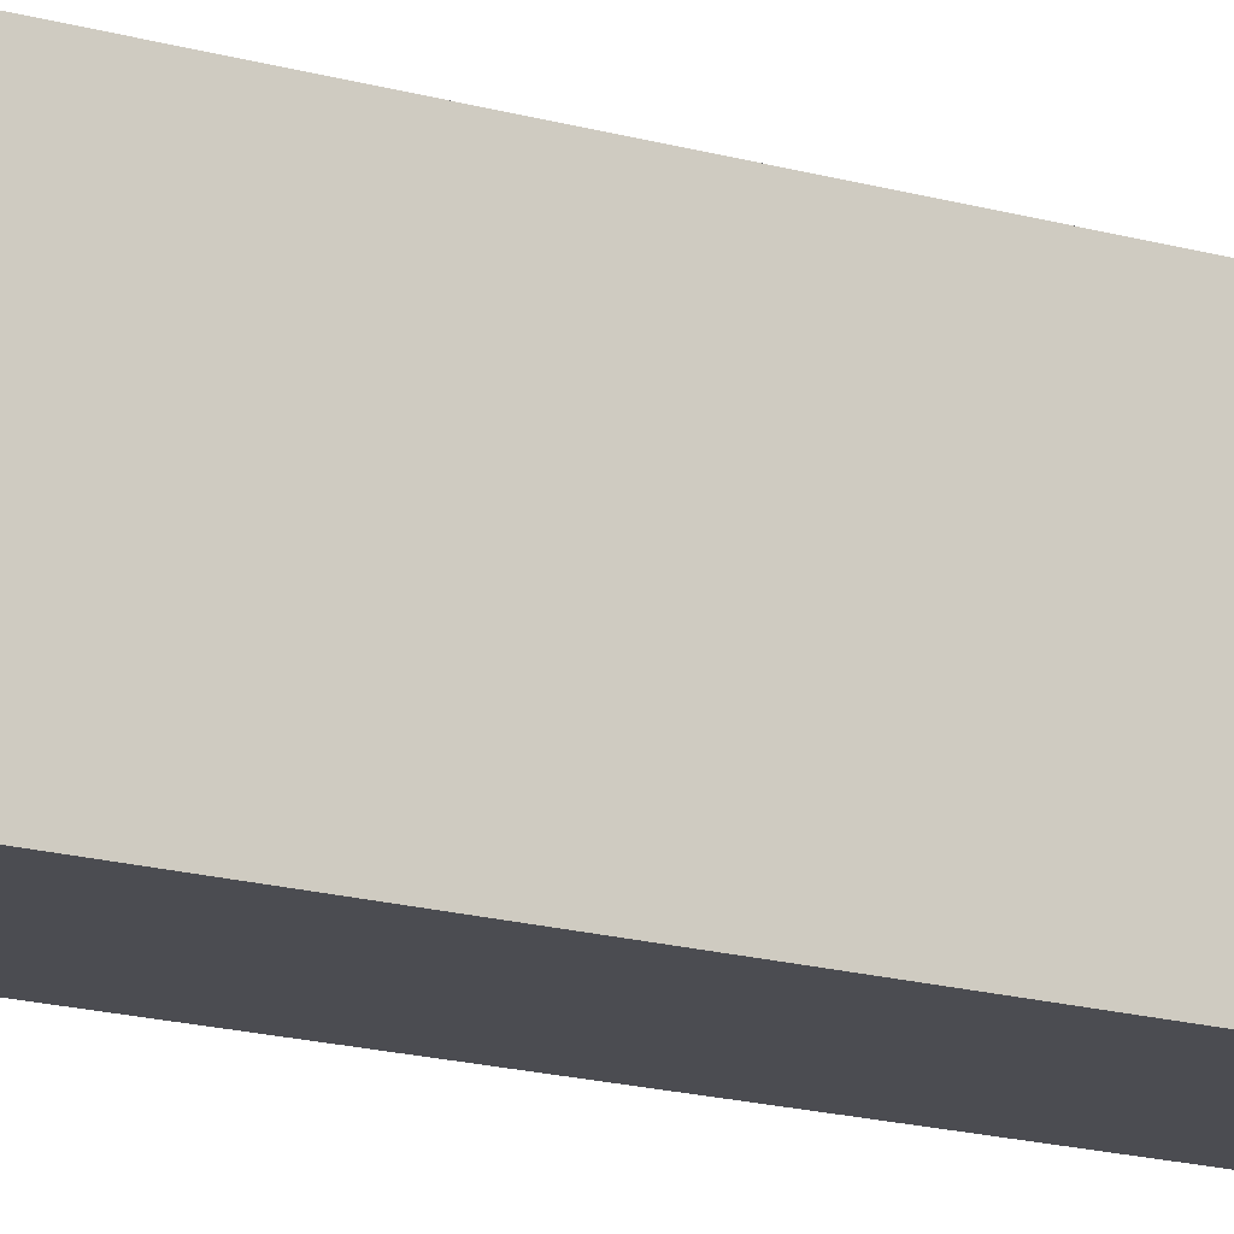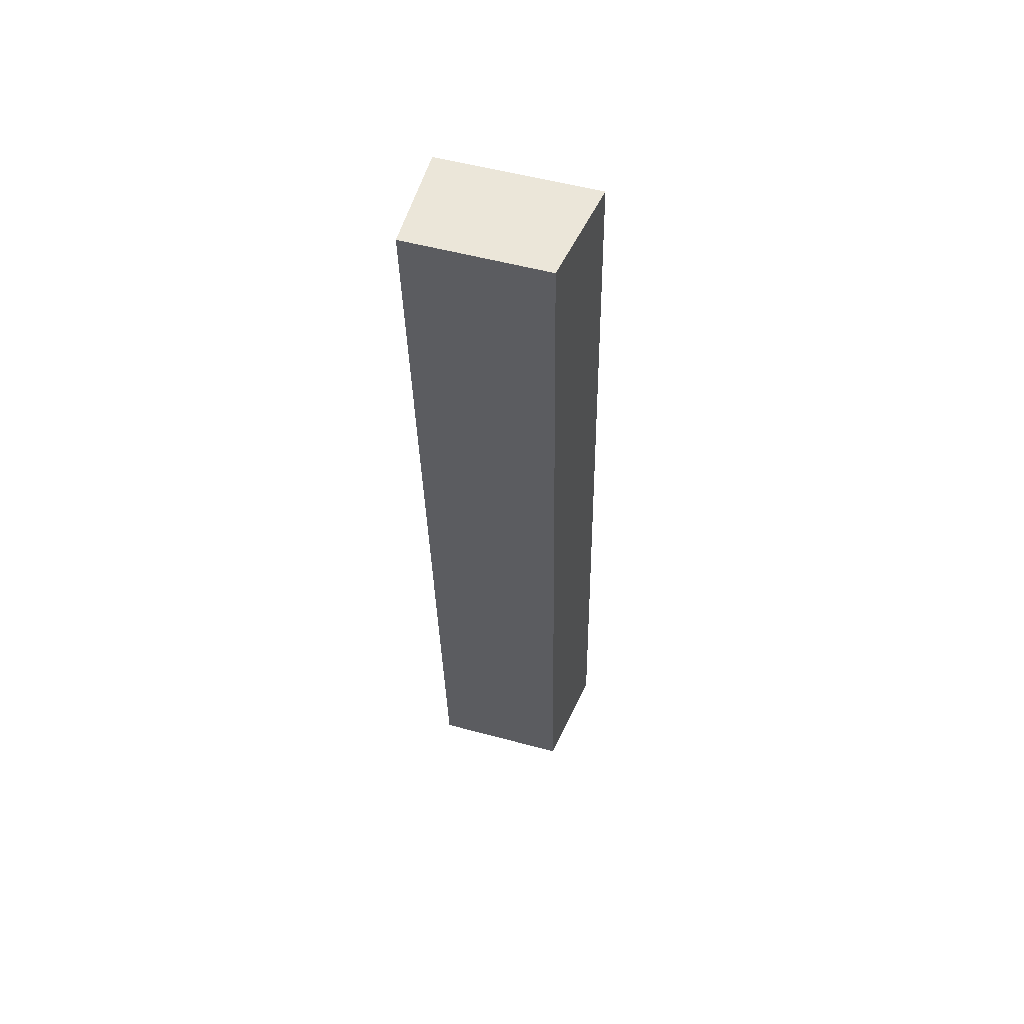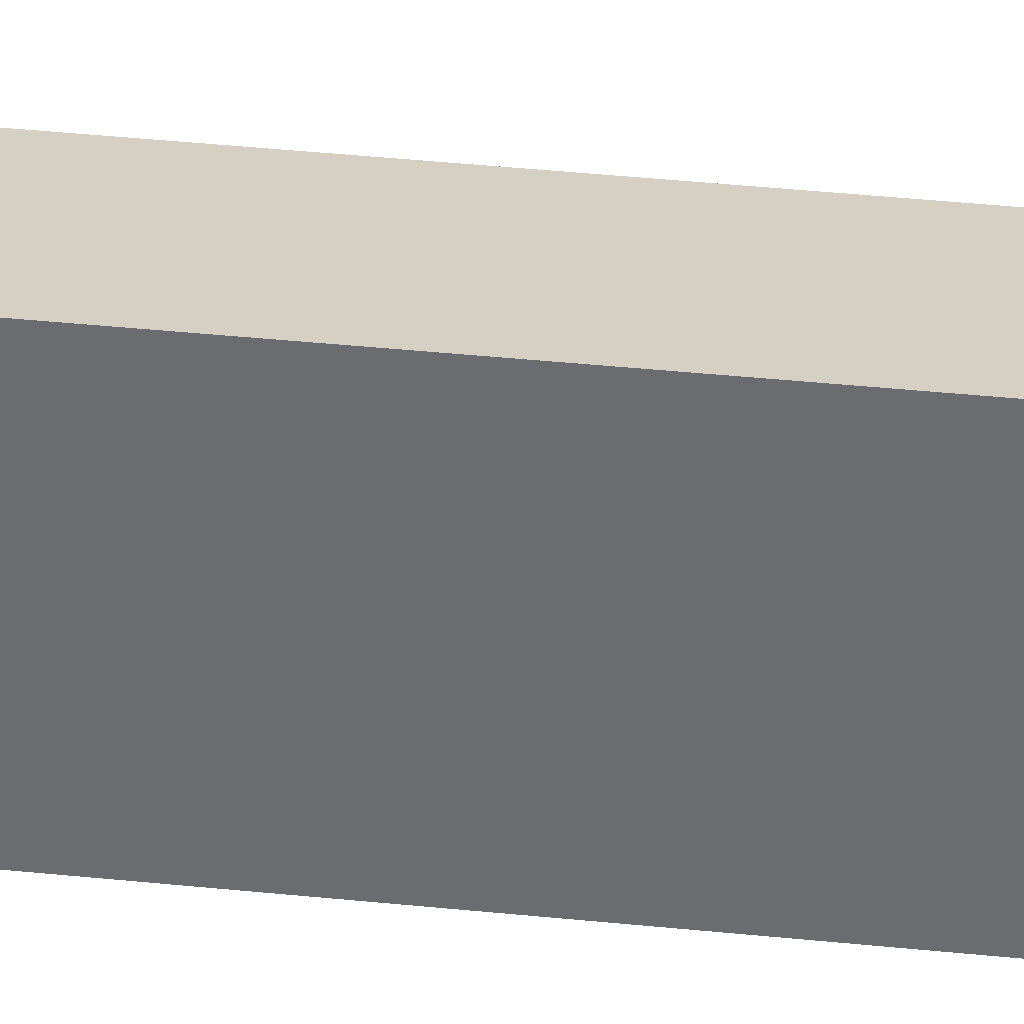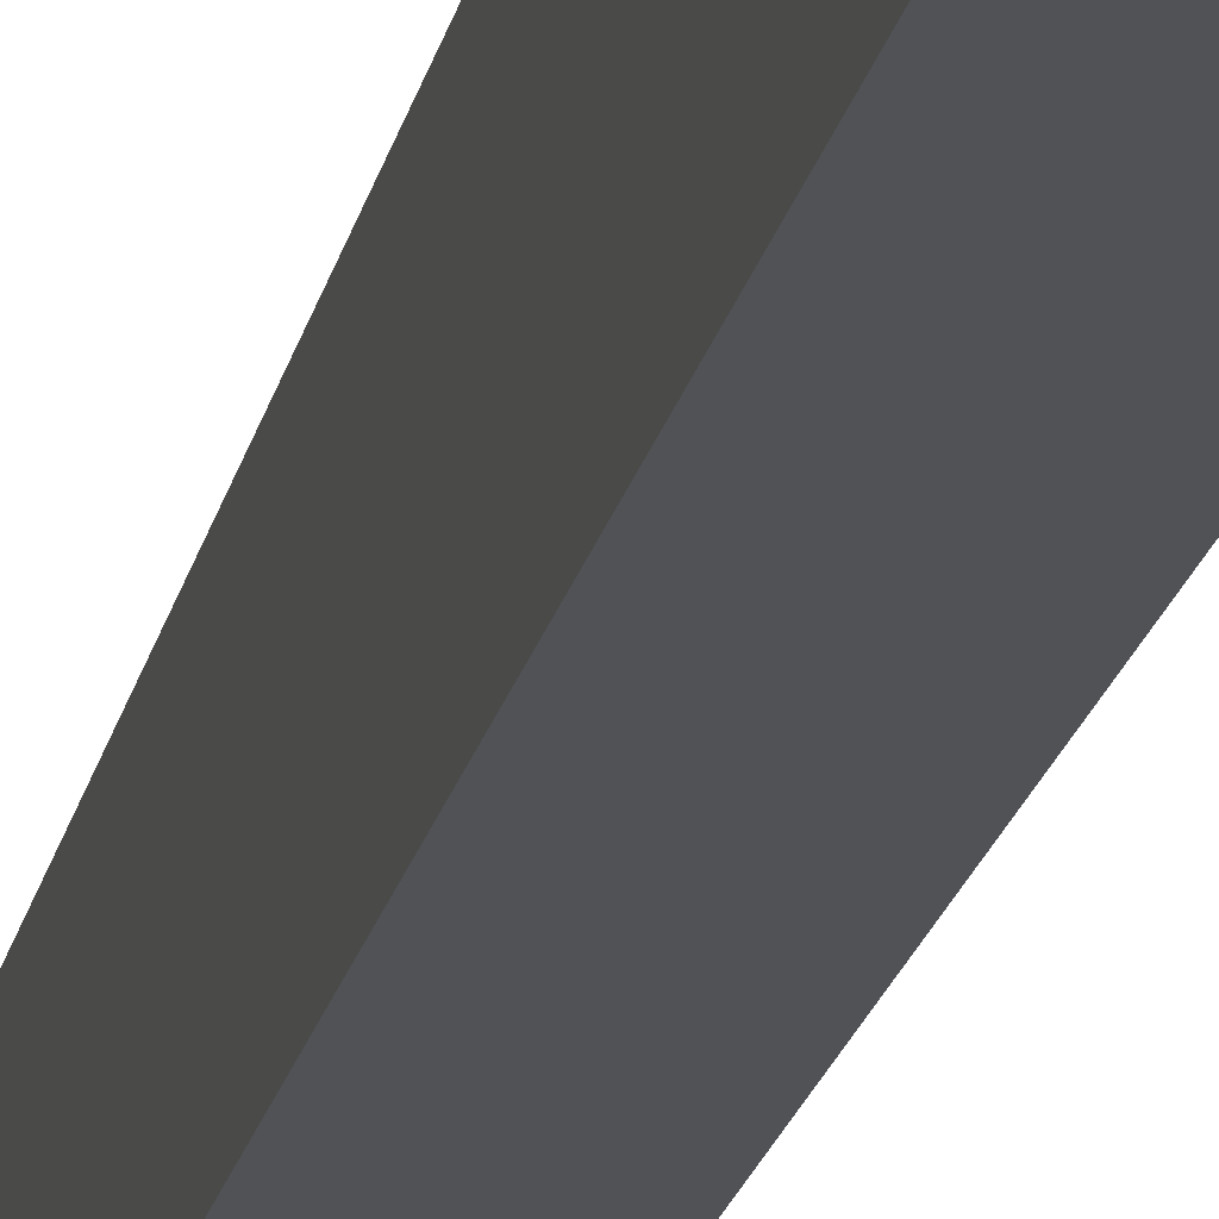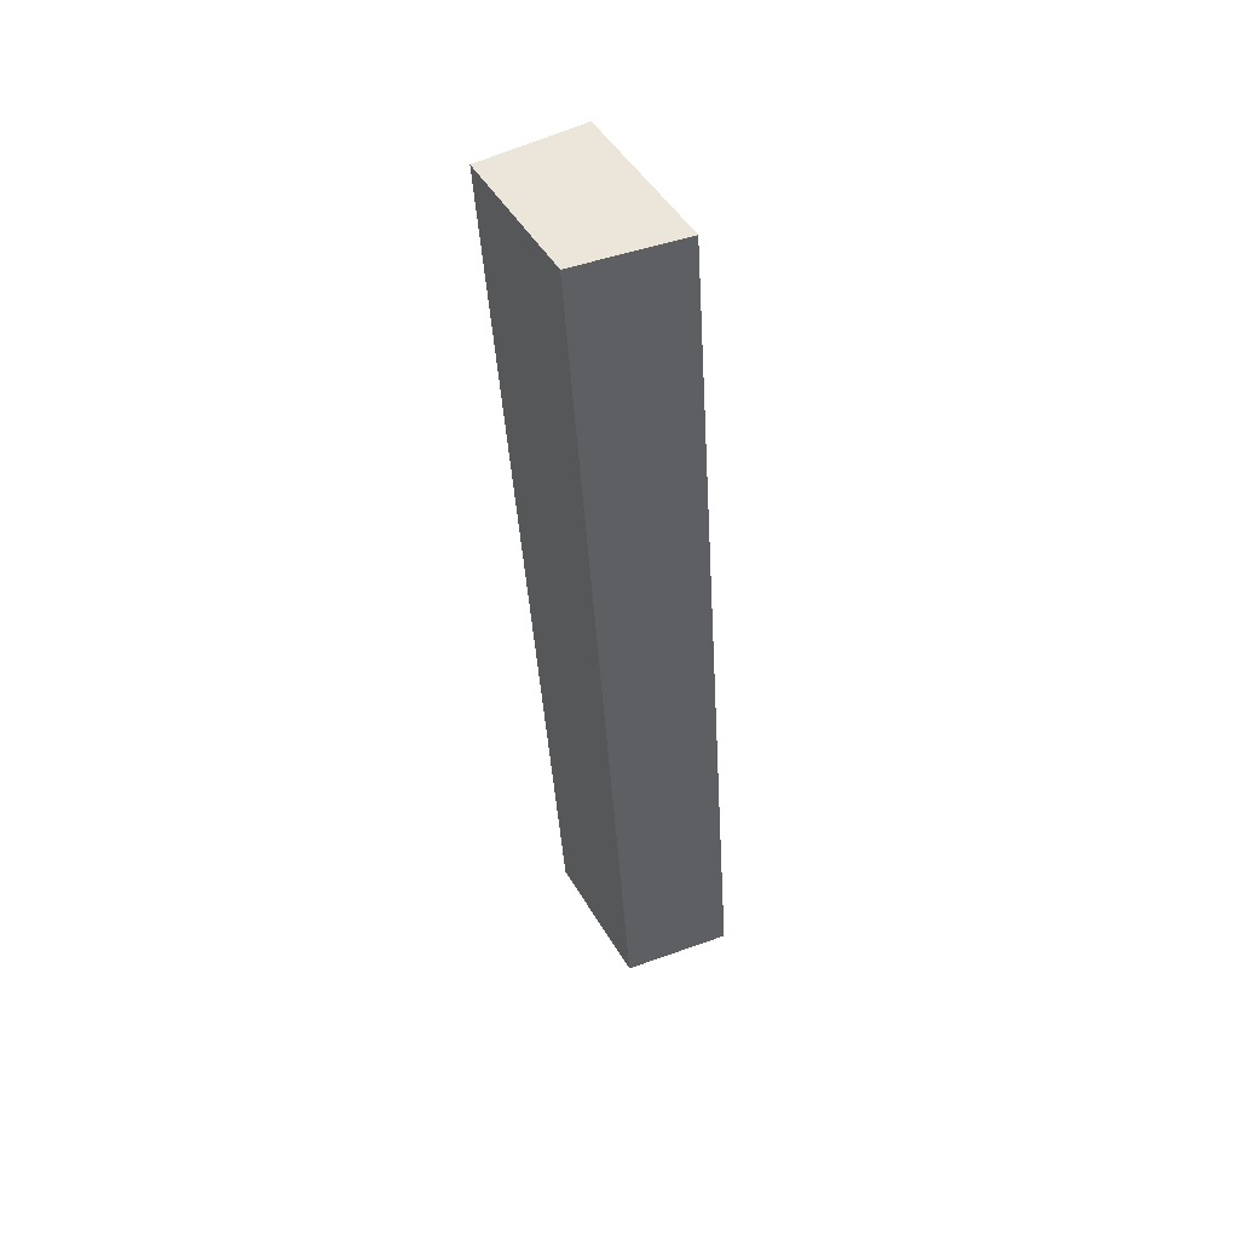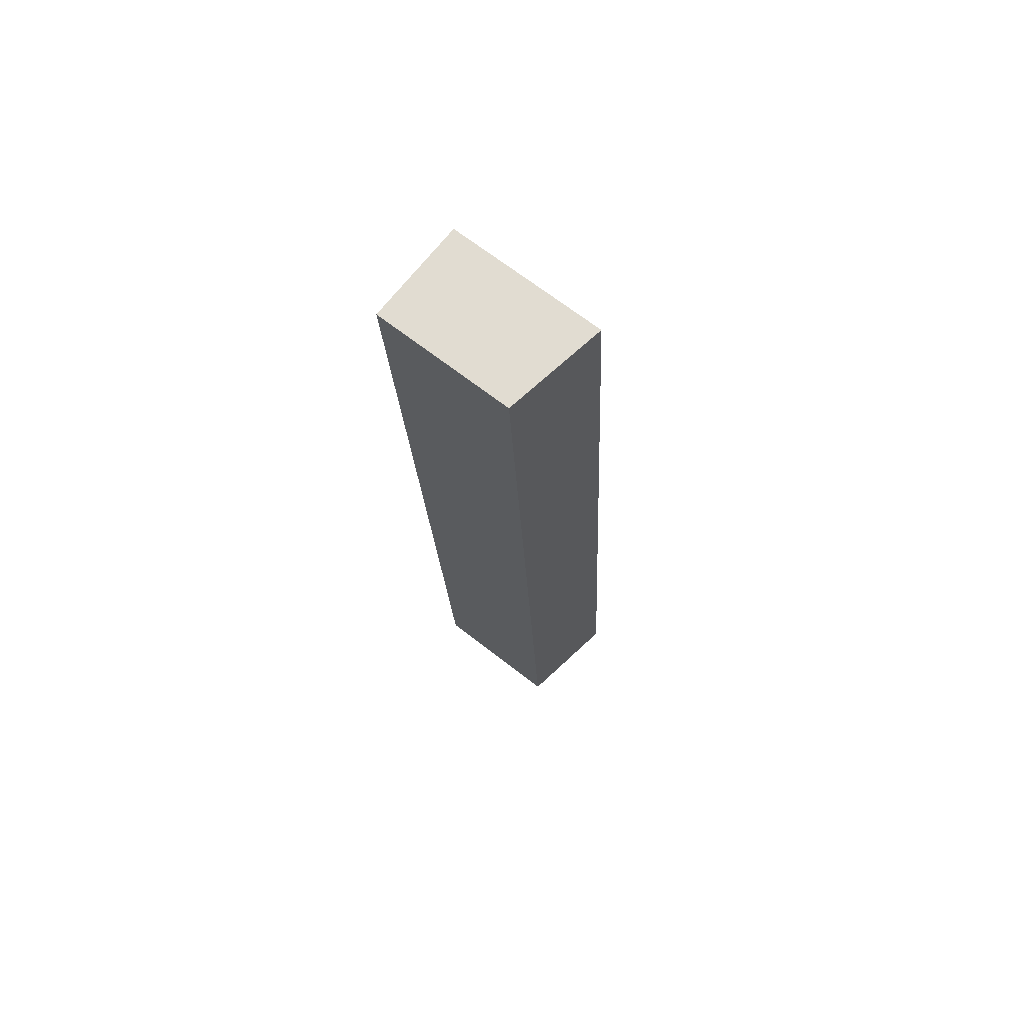
<metadata>
{"format":"obj","ext":"obj","renderer":"f3d","projection":"perspective","resolution":1024,"background":"white","views":[{"elev":-15.5,"azim":-118.7,"up":"+Y"},{"elev":54.3,"azim":106.0,"up":"+Z"},{"elev":35.1,"azim":-78.2,"up":"+Y"},{"elev":-21.1,"azim":-8.3,"up":"+Y"},{"elev":48.4,"azim":150.5,"up":"+Z"},{"elev":67.8,"azim":128.1,"up":"+Z"}]}
</metadata>
<code>
v  4.159 5.536 -0.2
v  2.461 6.193 37.51
v  6.517 5.536 37.42
v  0 6.211 3.803e-16
v  6.517 -2.291e-15 37.42
v  4.159 1.225e-17 -0.2
v  0 0 0
v  2.461 -2.297e-15 37.51
g defaultobject
f 1 2 3
f 2 1 4
f 5 1 3
f 1 5 6
f 1 7 4
f 7 1 6
f 7 2 4
f 2 7 8
f 8 3 2
f 3 8 5
f 8 6 5
f 6 8 7

</code>
